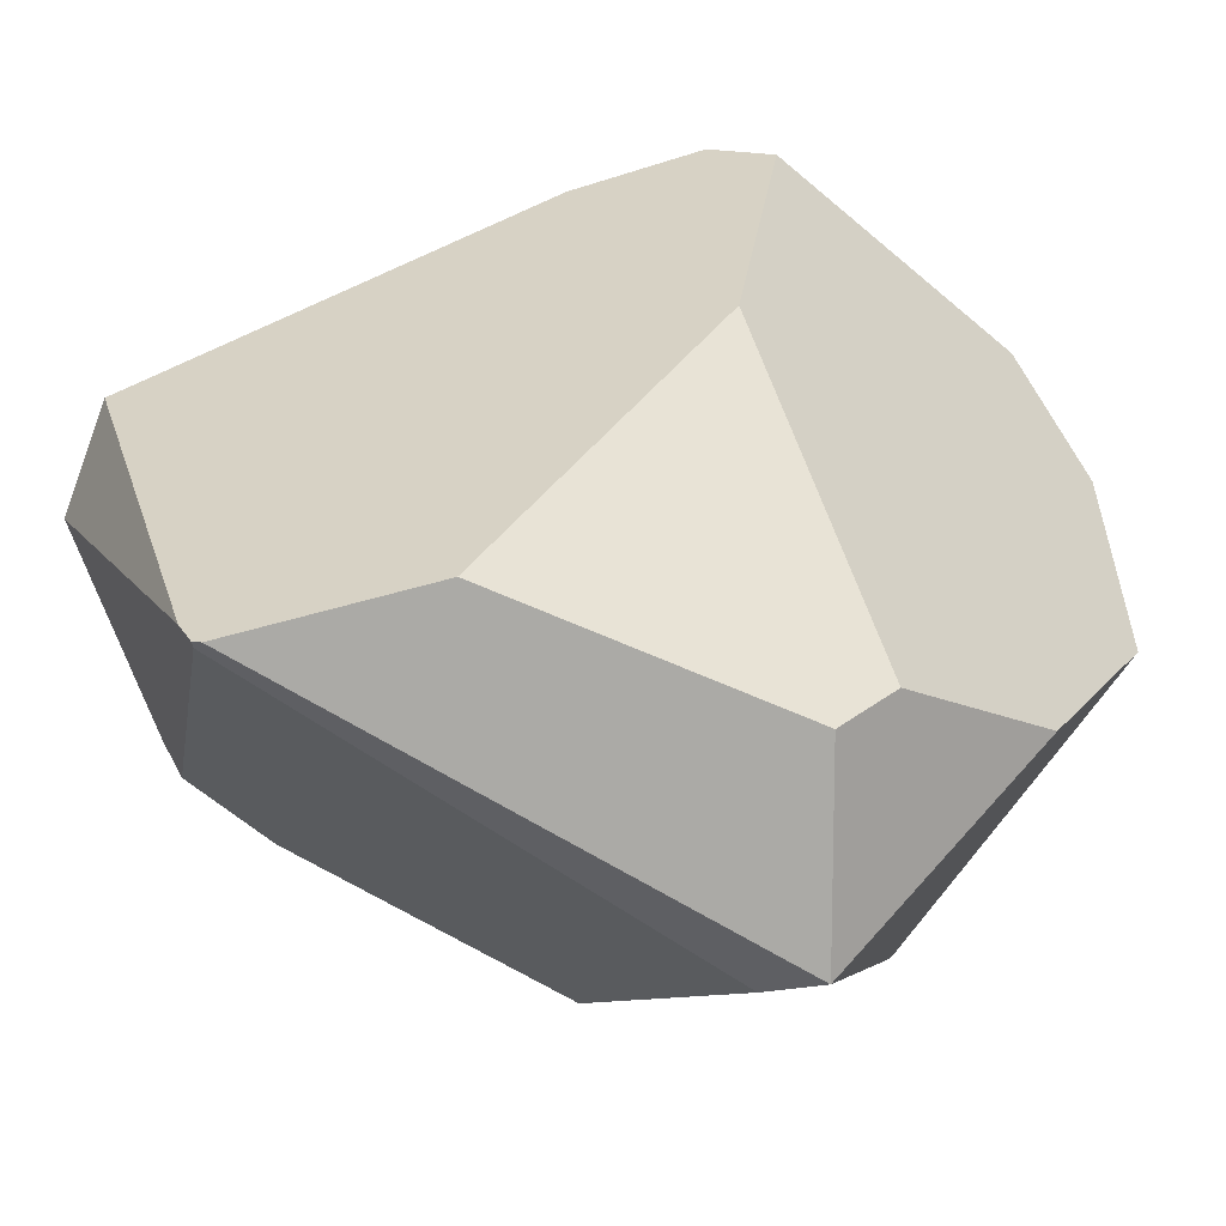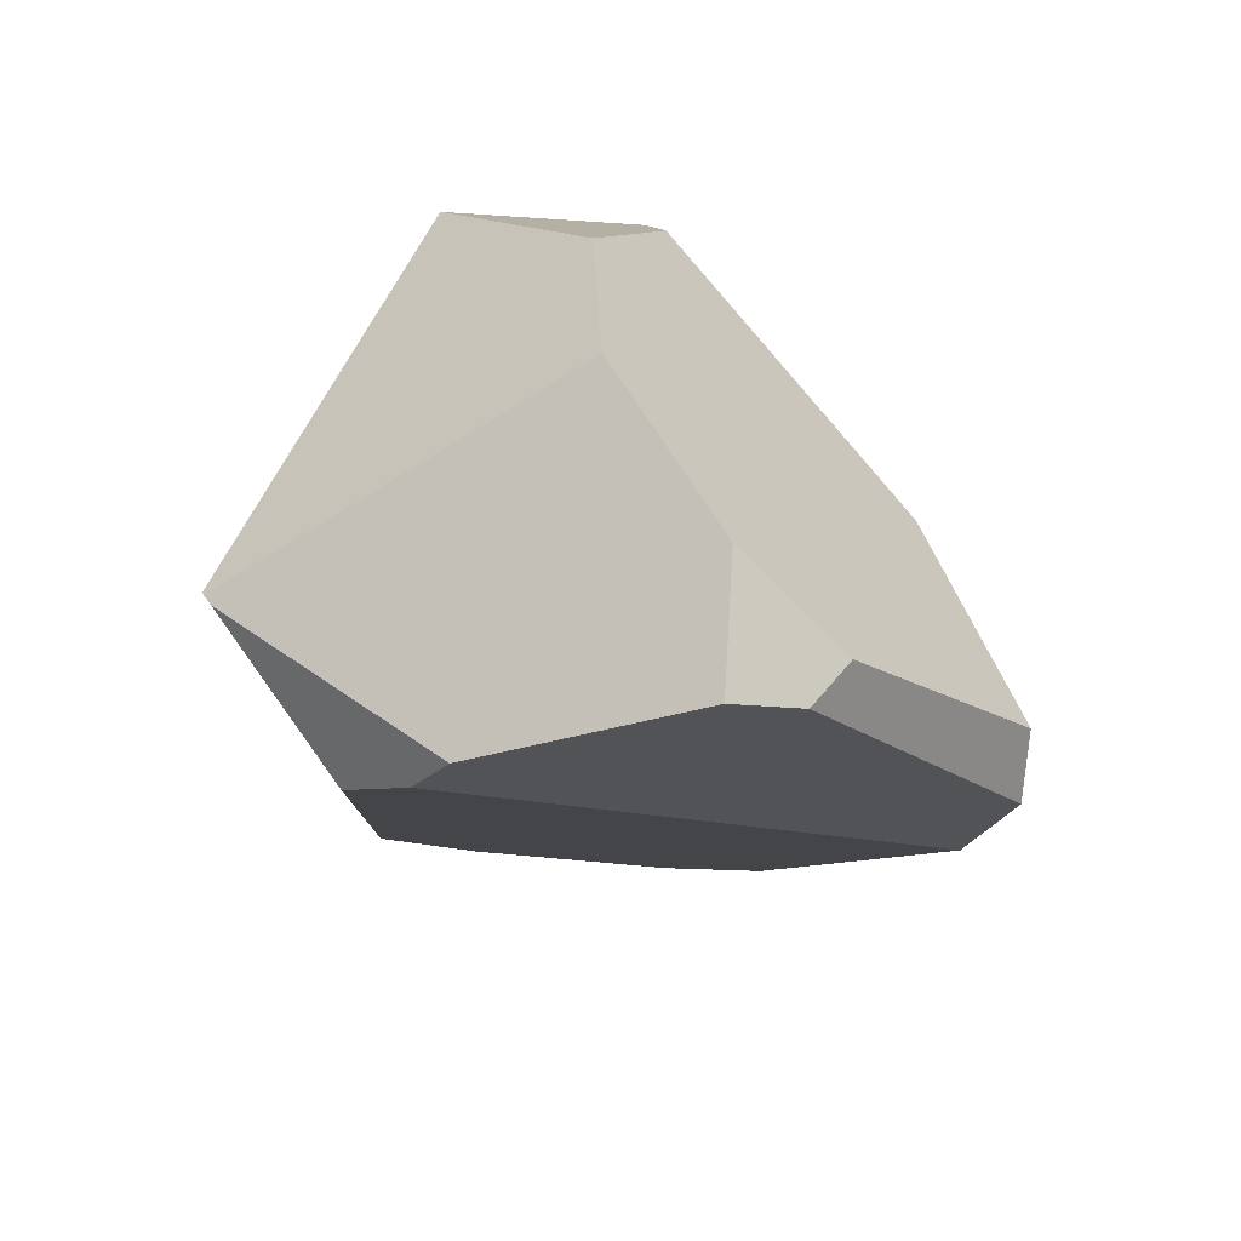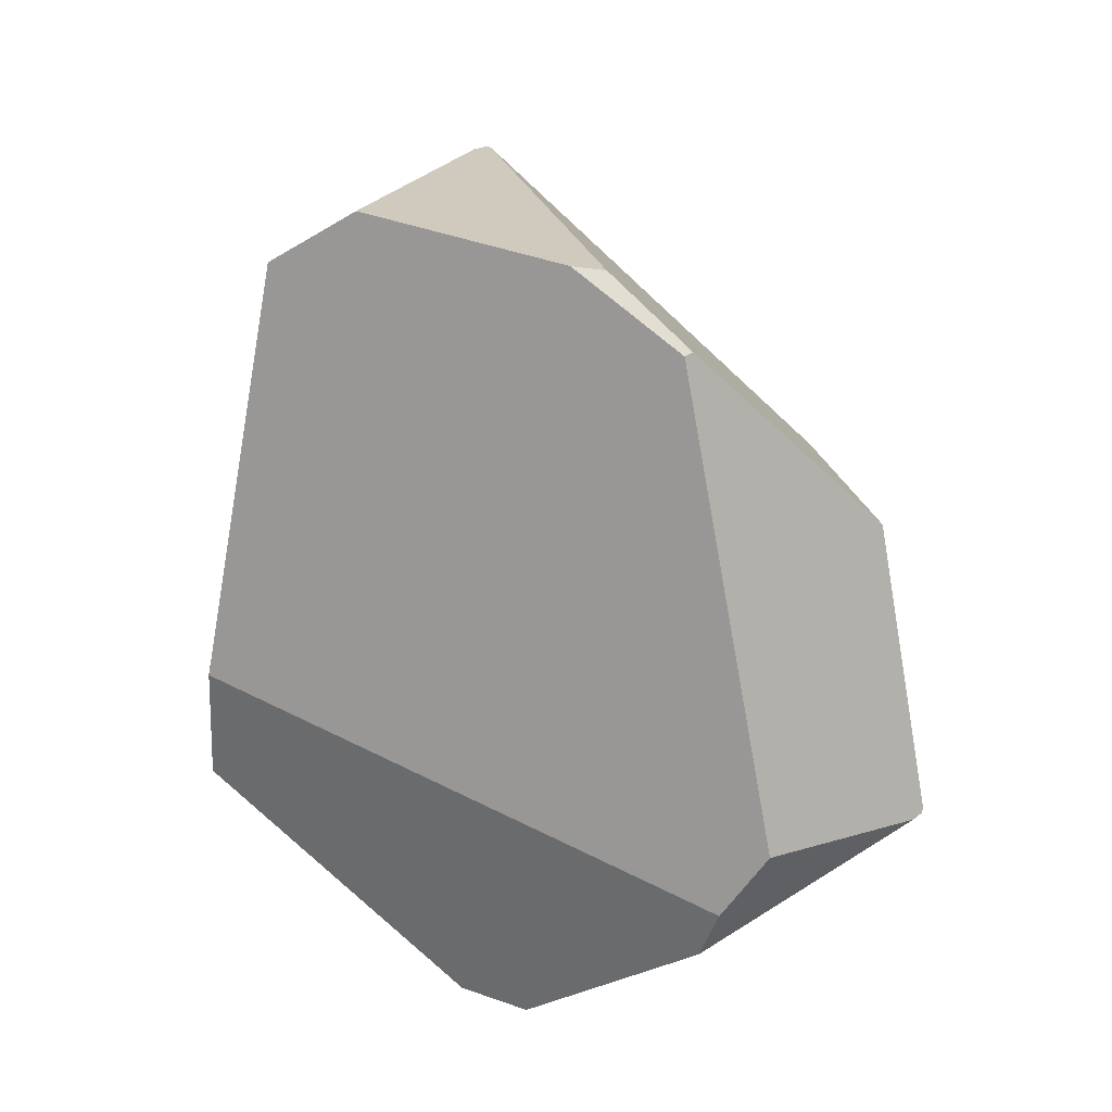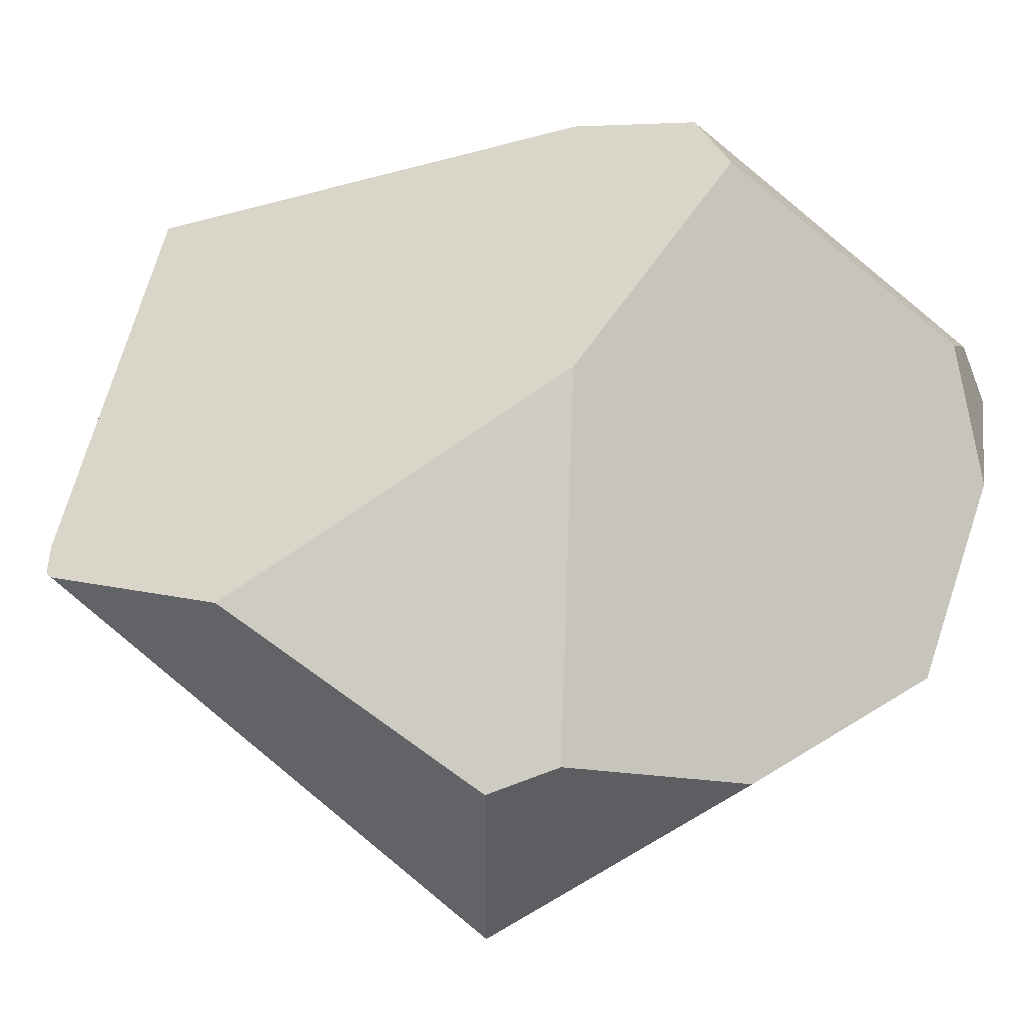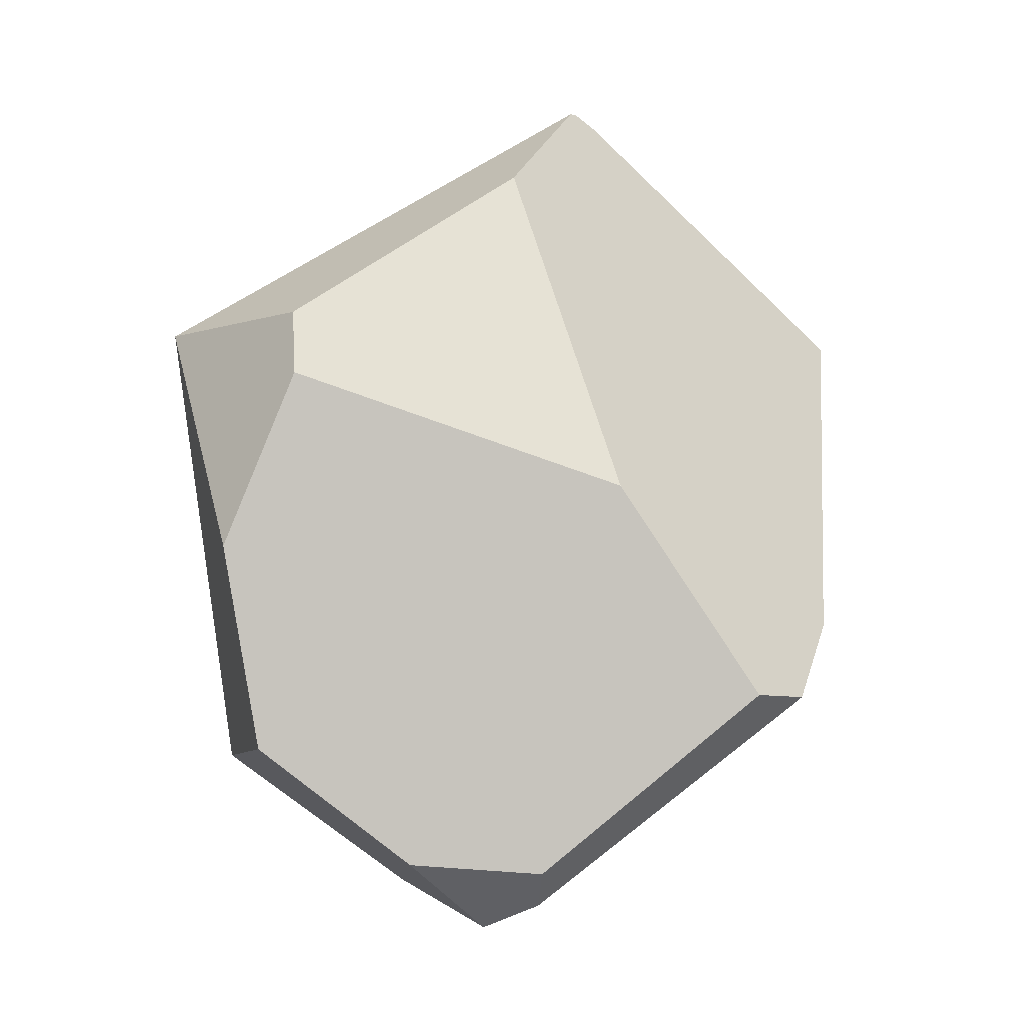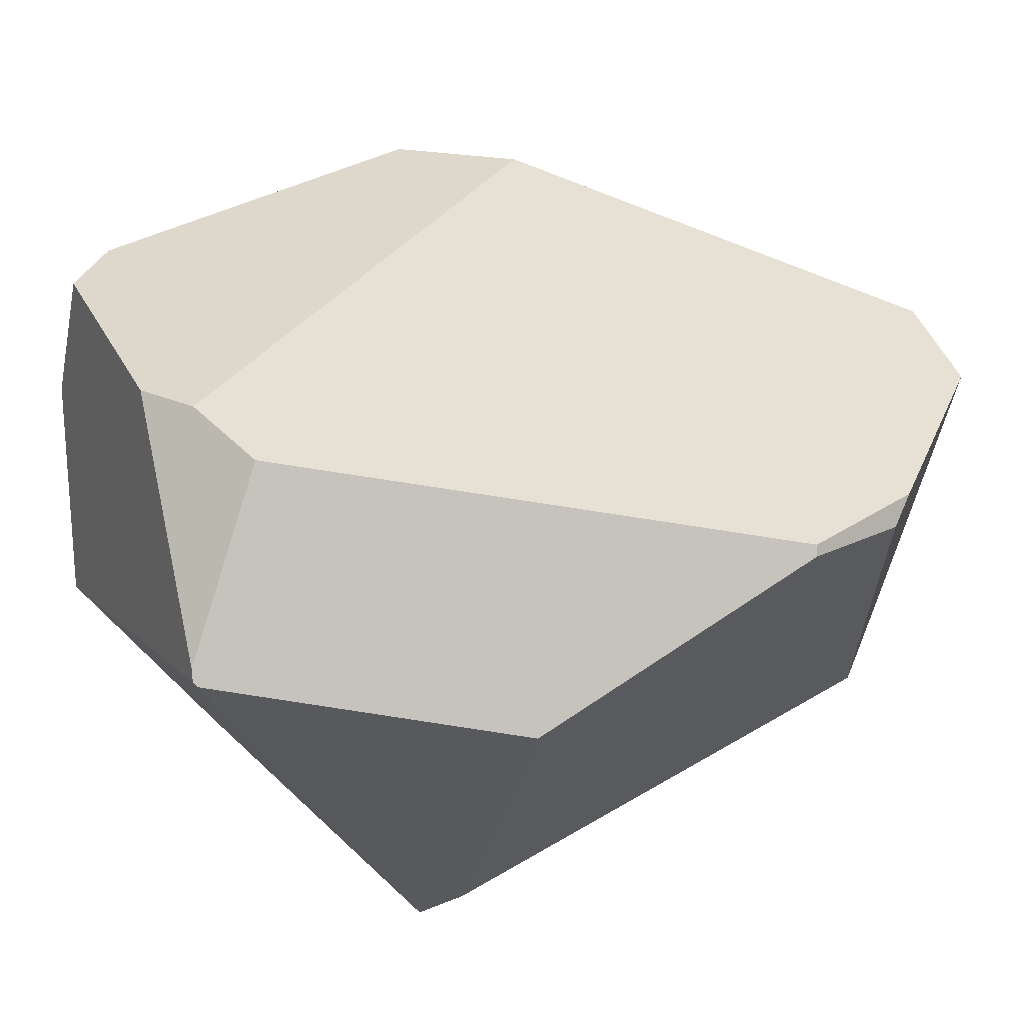
<metadata>
{"format":"obj","ext":"obj","renderer":"f3d","projection":"perspective","resolution":1024,"background":"white","views":[{"elev":14.3,"azim":-143.4,"up":"+Z"},{"elev":-68.0,"azim":-93.8,"up":"+Y"},{"elev":-14.9,"azim":108.3,"up":"+Y"},{"elev":41.3,"azim":-114.9,"up":"+Z"},{"elev":-6.8,"azim":-46.6,"up":"+Y"},{"elev":-50.2,"azim":47.2,"up":"+Z"}]}
</metadata>
<code>
v  -2.634 1.43 -1.529
v  -0.8649 -2.108 -2.814
v  -0.8663 -2.148 -2.799
v  -2.686 -2.148 -0.2948
v  -3.003 -0.5053 -0.3915
v  2.528 1.43 -1.229
v  2.255 0.8227 -1.803
v  0.3335 -0.064 -2.793
v  -2.124 1.43 -1.694
v  0.2896 3.583 0.4847
v  -0.2816 -3.275 -1.094
v  -0.817 -2.204 -2.742
v  0.2643 -2.619 -1.819
v  0.0243 -3.019 -1.347
v  -0.9508 -3.611 0.5741
v  -1.808 -3.081 0.5741
v  3.003 1.946 0.5741
v  2.85 1.69 1.353
v  1.19 -1.077 2.539
v  2.303 0.7778 -1.751
v  2.694 1.43 -1.001
v  0.4763 3.507 0.5741
v  0.2757 3.611 0.5276
v  0.2962 3.601 0.5341
v  0.2063 3.599 0.5347
v  -2.634 1.43 0.0122
v  -0.9395 2.724 0.9098
v  -0.8678 -3.42 1.114
v  -1.106 -3.152 1.381
v  -0.0823 -1.719 2.814
v  -0.9395 -0.0392 2.094
v  -2.736 0.895 0.1538
v  0.4925 -1.719 2.814
v  0.2142 3.601 0.5341
o stone_4
g stone_4
f 1 2 3 4 5
f 6 7 8 9 10
f 11 12 13 14
f 15 16 4 3 12 11
f 17 18 19 14 13 20 21
f 22 17 21 6 10 23 24
f 25 1 26 27
f 18 17 22
f 16 15 28 29
f 4 16 29 30 31 32 5
f 28 15 11 14 19 33
f 30 29 28 33
f 2 1 9 8
f 7 6 21 20
f 2 8 7 20 13 12 3
f 23 10 9 1 25 34
f 34 25 27 31 30 33 19 18 22 24
f 23 34 24
f 26 1 5 32
f 26 32 31 27

</code>
